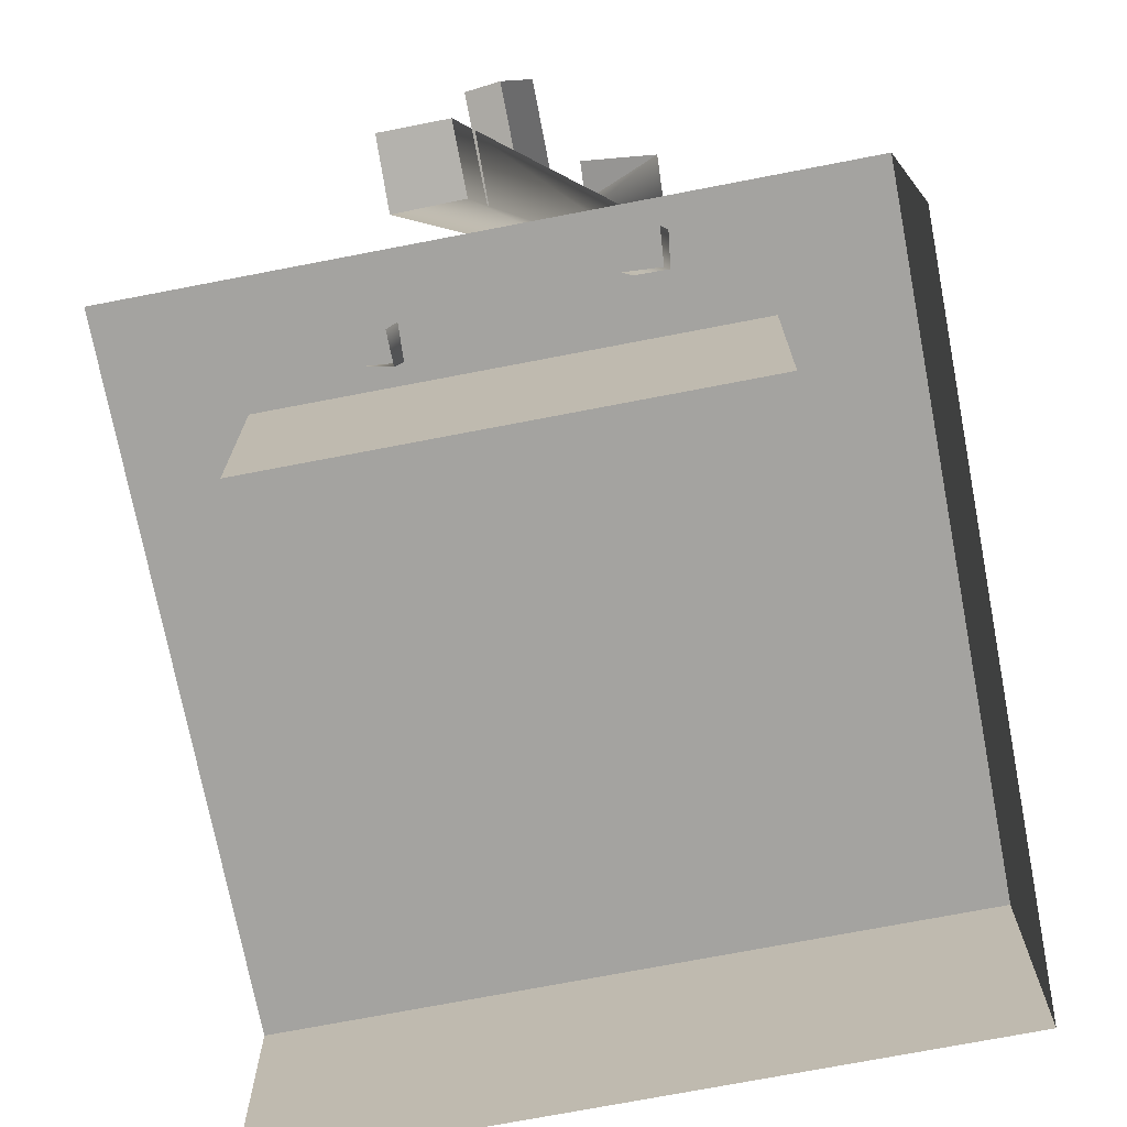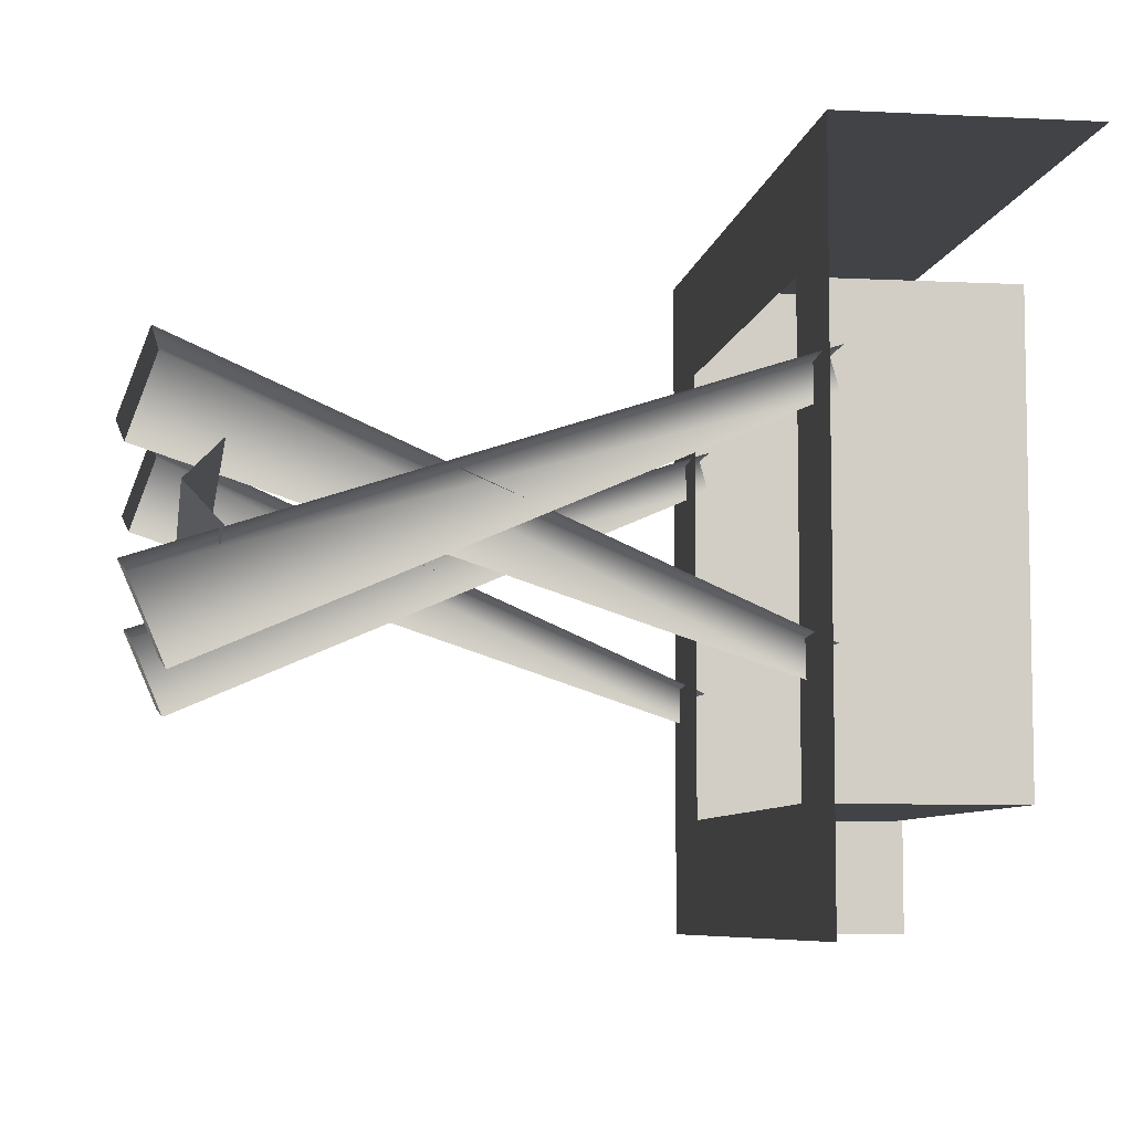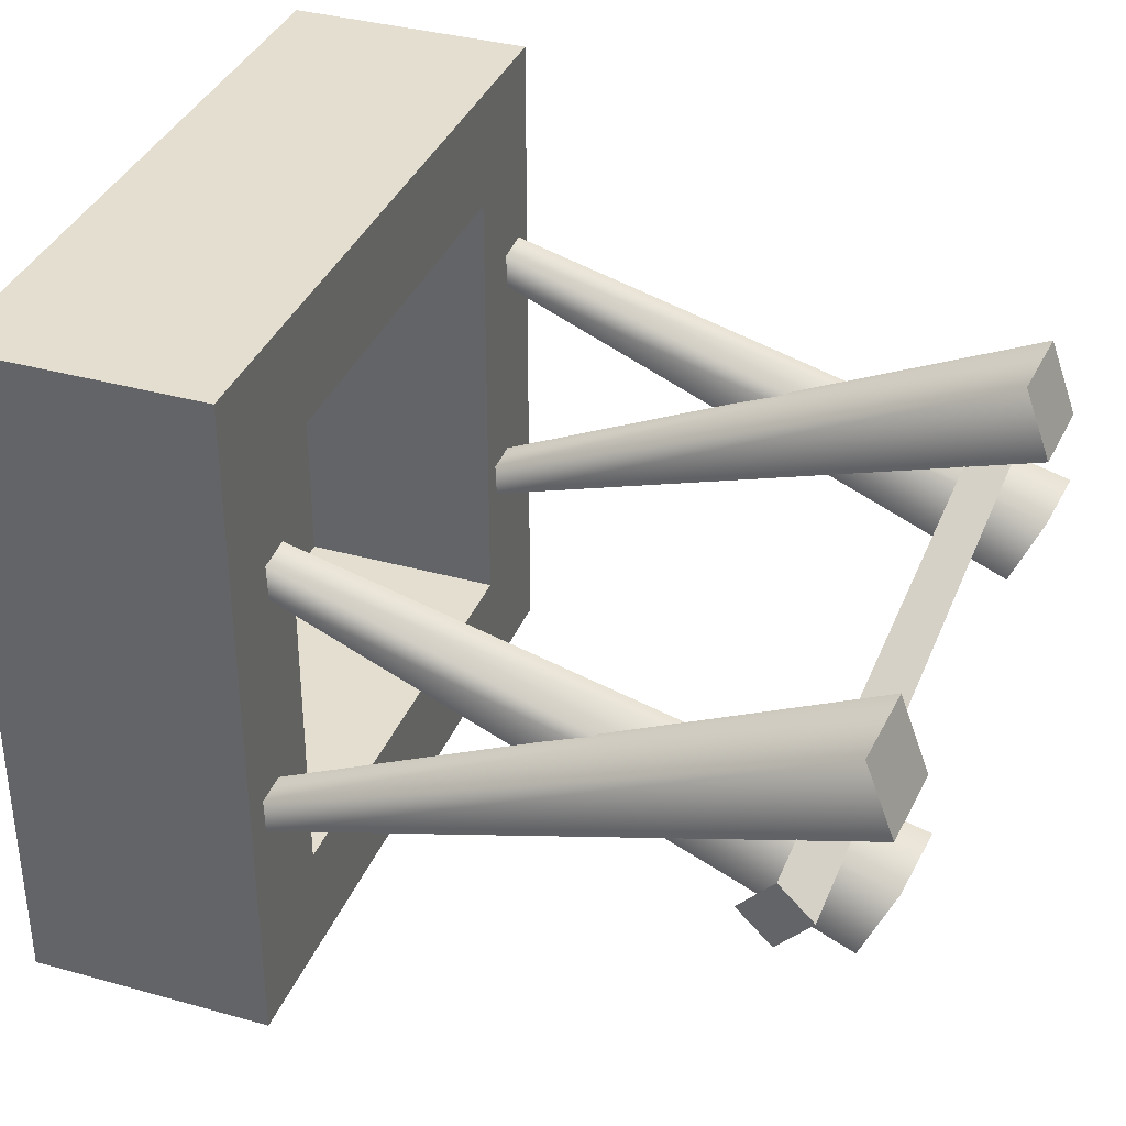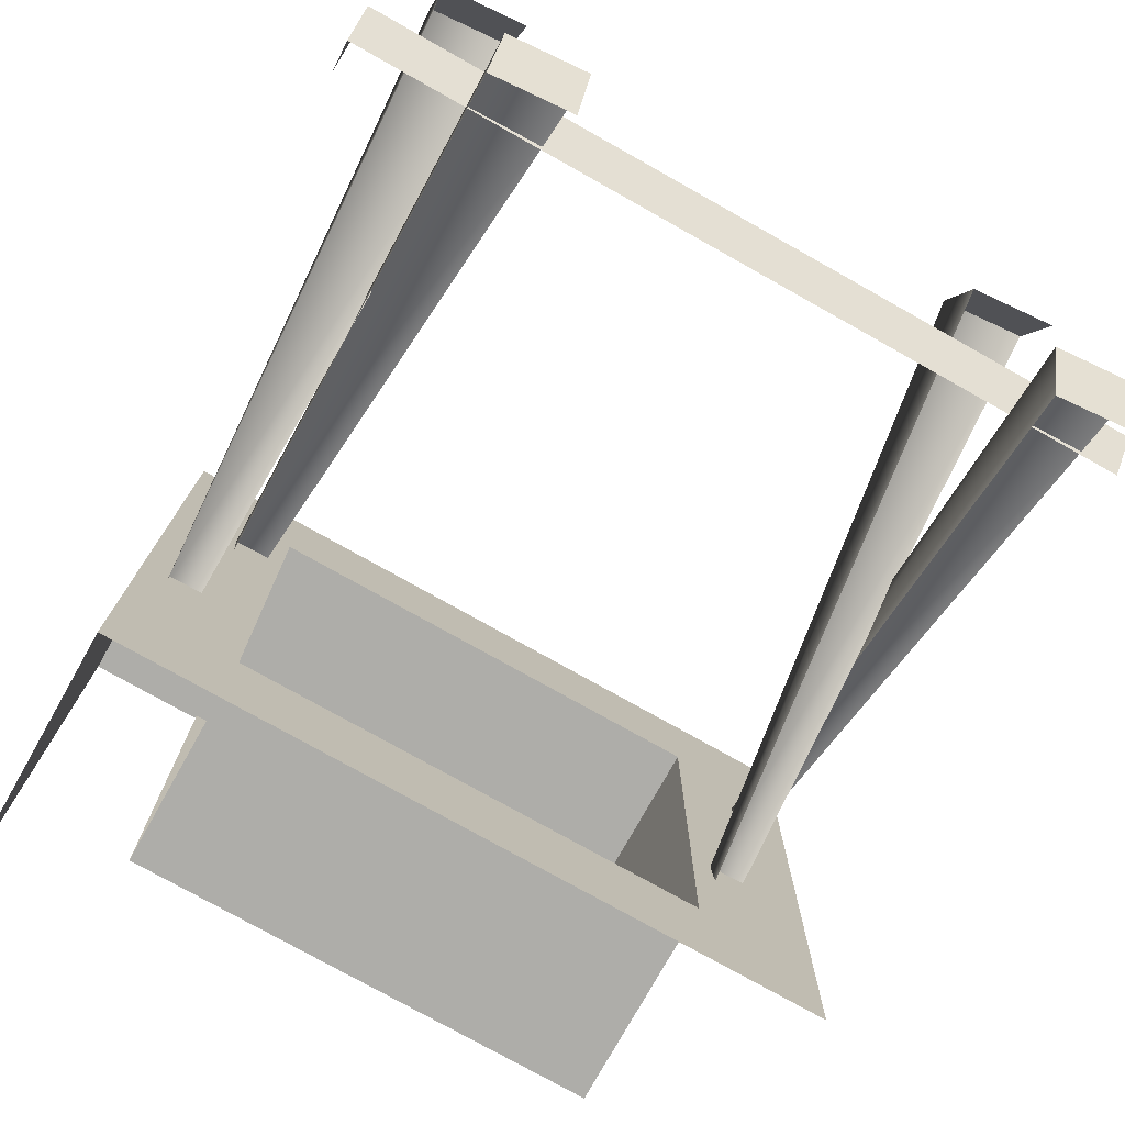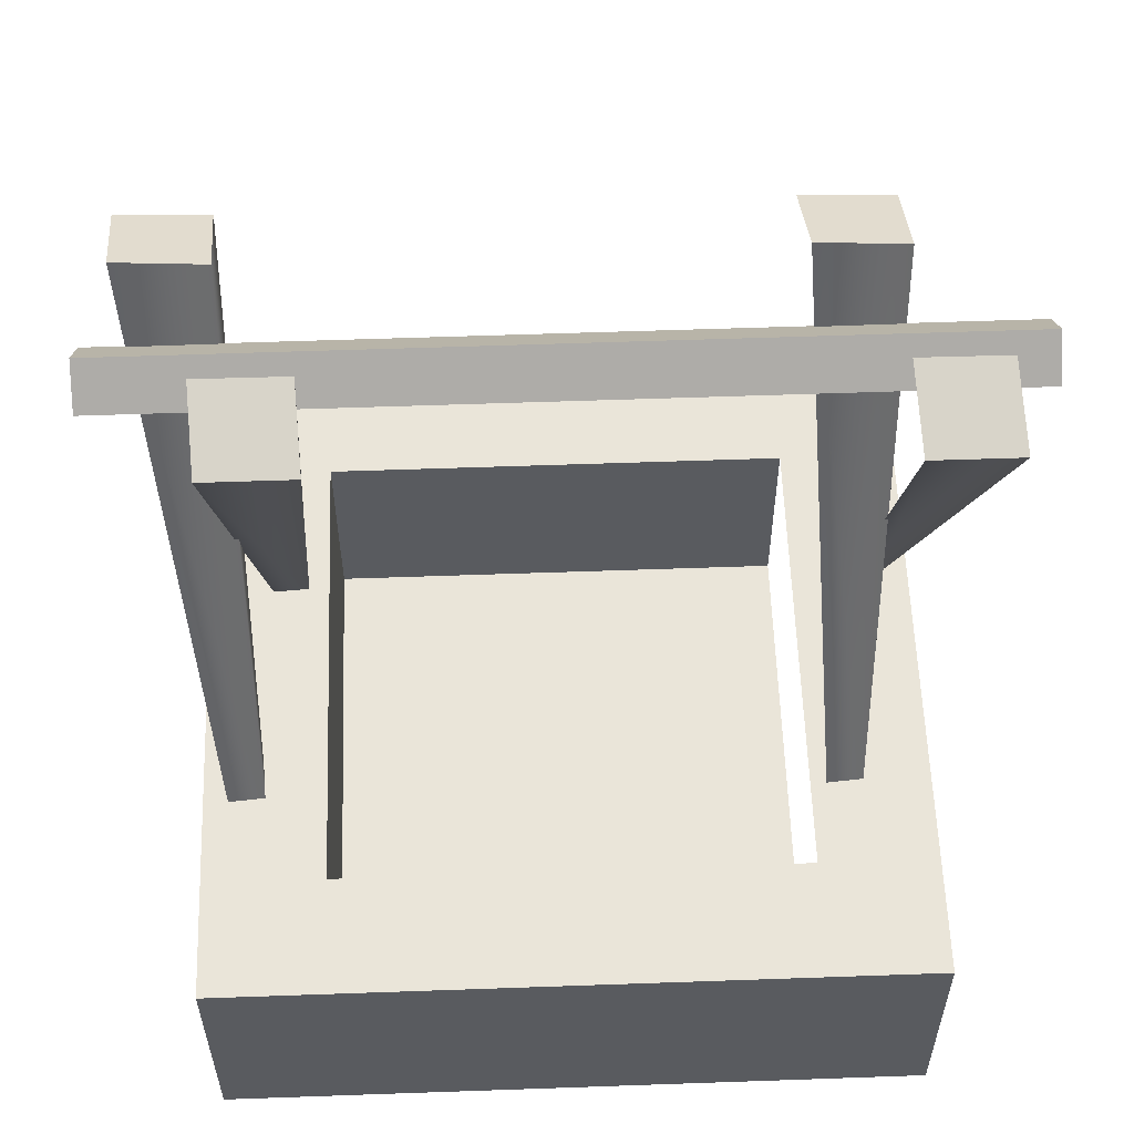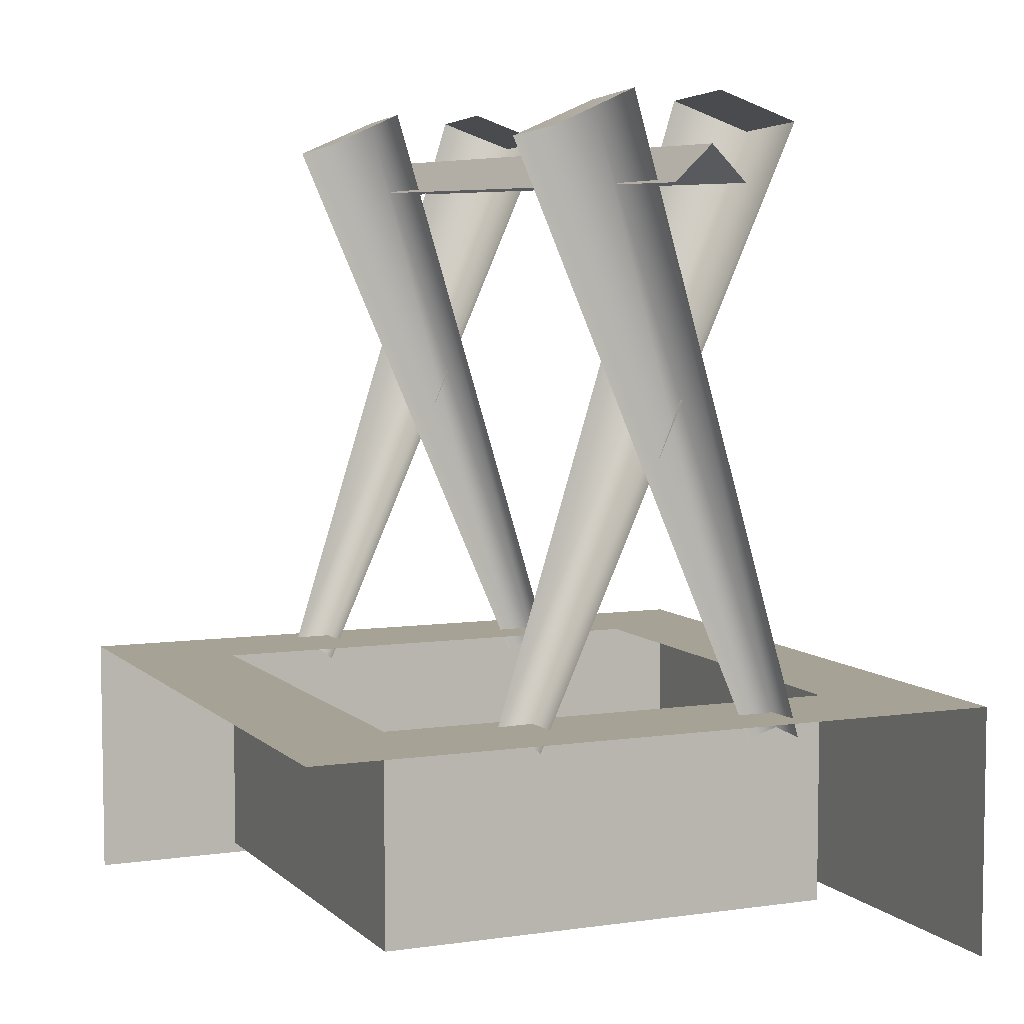
<metadata>
{"format":"obj","ext":"obj","renderer":"f3d","projection":"perspective","resolution":1024,"background":"white","views":[{"elev":-72.9,"azim":-79.1,"up":"+Y"},{"elev":-7.0,"azim":-98.5,"up":"+Z"},{"elev":35.9,"azim":110.2,"up":"+Z"},{"elev":-77.1,"azim":150.7,"up":"+Z"},{"elev":57.8,"azim":-2.1,"up":"+Y"},{"elev":6.3,"azim":-113.6,"up":"+Y"}]}
</metadata>
<code>
v  -1.1 0.19 -1.06
v  -1.1 0.19 1.12
v  1.08 0.19 1.12
v  1.08 0.19 -1.06
v  -1.66 0 1.67
v  1.63 0 1.67
v  1.63 1.17 1.67
v  -1.66 1.17 1.67
v  1.63 0 -1.61
v  1.63 1.17 -1.61
v  -1.66 1.17 -1.61
v  -1.1 1.17 1.12
v  -1.1 1.17 -1.06
v  1.08 1.17 1.12
v  1.08 1.17 -1.06
v  -1.38 1.1 0.73
v  -1.36 3.89 -0.19
v  -1.76 3.92 -0.19
v  -1.54 1.08 0.75
v  -1.39 1.06 0.58
v  -1.38 3.73 -0.57
v  -1.78 3.76 -0.56
v  -1.2 1.09 -0.43
v  -1.01 3.78 0.75
v  -1.41 3.81 0.77
v  -1.36 1.07 -0.43
v  -1.21 1.16 -0.57
v  -1.03 3.91 0.37
v  -1.43 3.94 0.39
v  1.93 3.37 0.08
v  1.93 3.53 -0.08
v  1.93 3.69 0.09
v  1.93 3.53 0.25
v  -1.92 3.69 0.09
v  -1.92 3.53 0.25
v  -1.92 3.53 -0.08
v  1.32 1.1 0.73
v  1.36 3.89 -0.19
v  0.96 3.92 -0.19
v  1.16 1.08 0.75
v  1.31 1.06 0.58
v  1.35 3.73 -0.57
v  0.94 3.76 -0.56
v  1.5 1.09 -0.43
v  1.71 3.78 0.75
v  1.31 3.81 0.77
v  1.35 1.07 -0.43
v  1.5 1.16 -0.57
v  1.69 3.91 0.37
v  1.29 3.94 0.39
f 1 2 3
f 3 4 1
f 5 6 7
f 7 8 5
f 6 9 10
f 10 7 6
f 11 8 12
f 12 13 11
f 8 7 14
f 14 12 8
f 7 10 15
f 15 14 7
f 10 11 13
f 13 15 10
f 13 12 2
f 2 1 13
f 15 13 1
f 1 4 15
f 16 17 18
f 18 19 16
f 20 21 17
f 17 16 20
f 22 18 17
f 17 21 22
f 23 24 25
f 25 26 23
f 27 28 24
f 24 23 27
f 29 25 24
f 24 28 29
f 30 31 32
f 32 33 30
f 33 32 34
f 34 35 33
f 32 31 36
f 36 34 32
f 37 38 39
f 39 40 37
f 41 42 38
f 38 37 41
f 43 39 38
f 38 42 43
f 44 45 46
f 46 47 44
f 48 49 45
f 45 44 48
f 50 46 45
f 45 49 50

</code>
